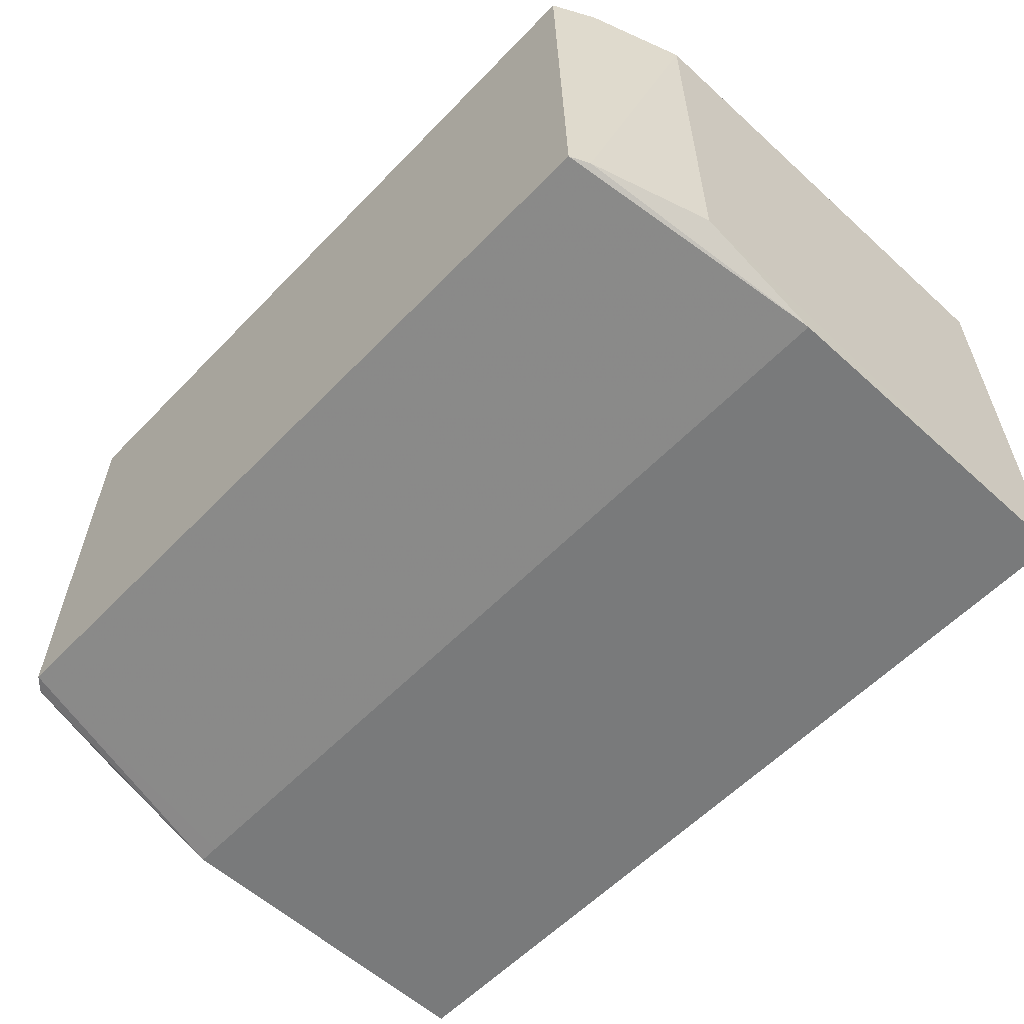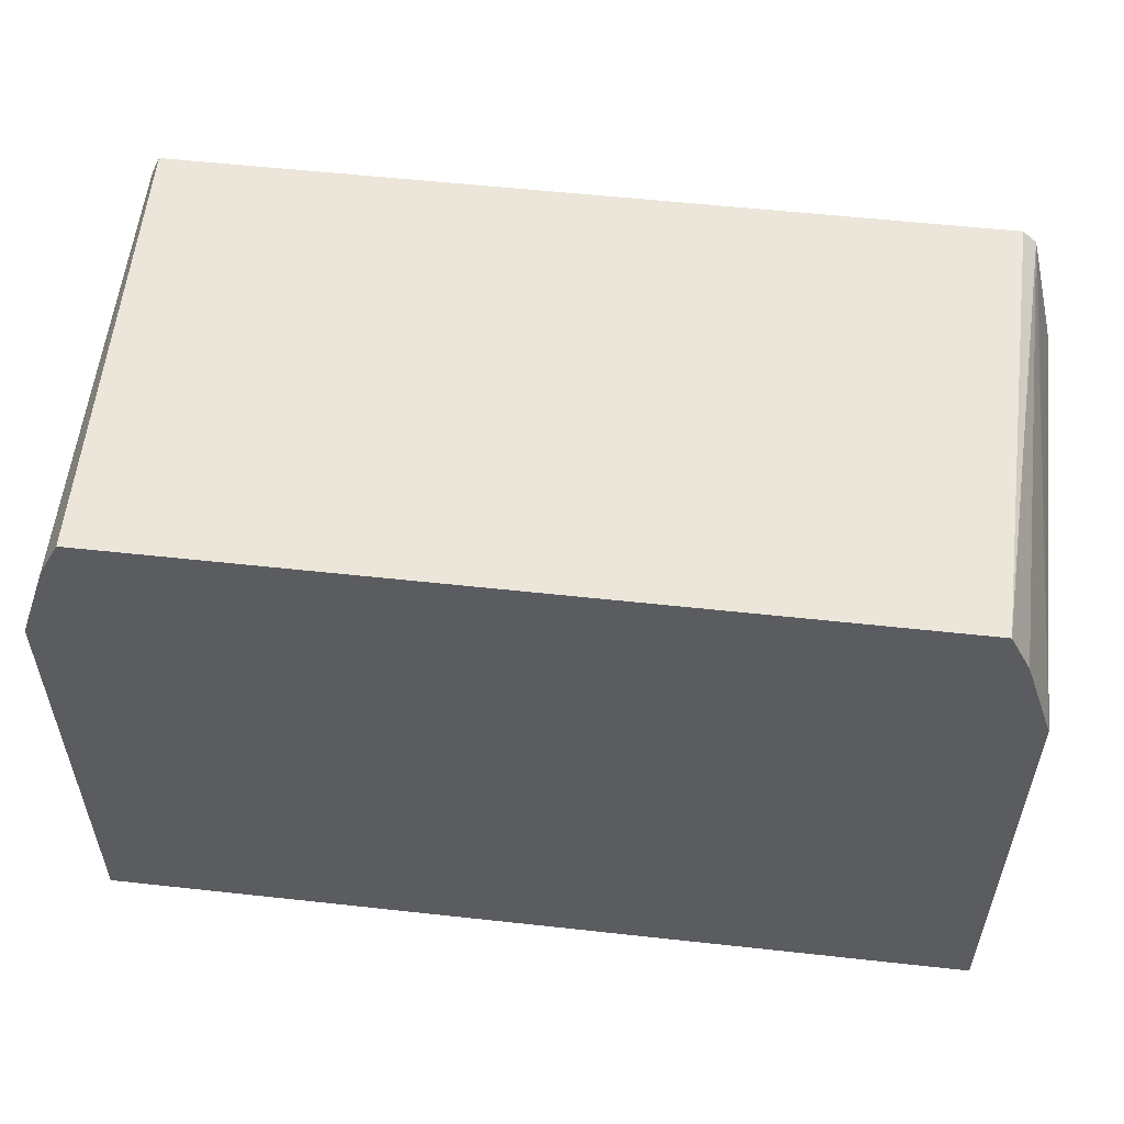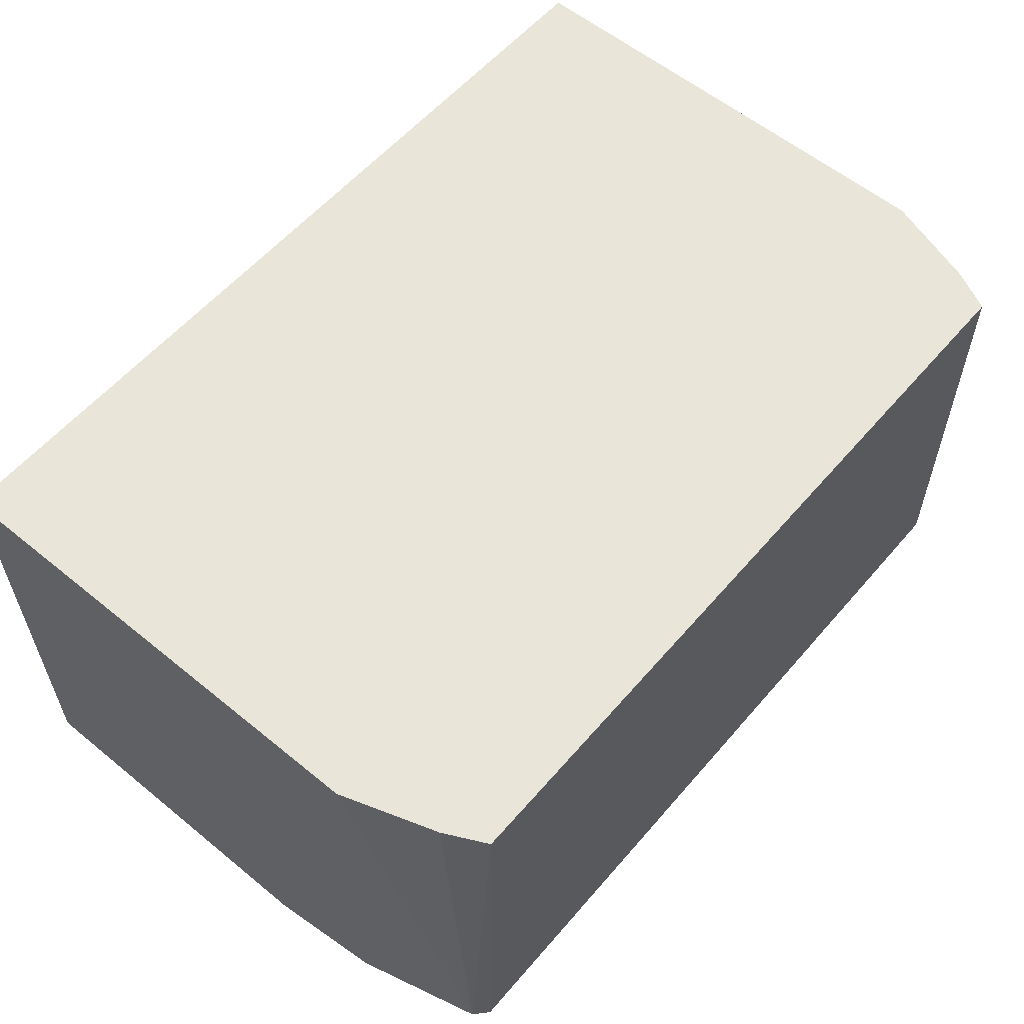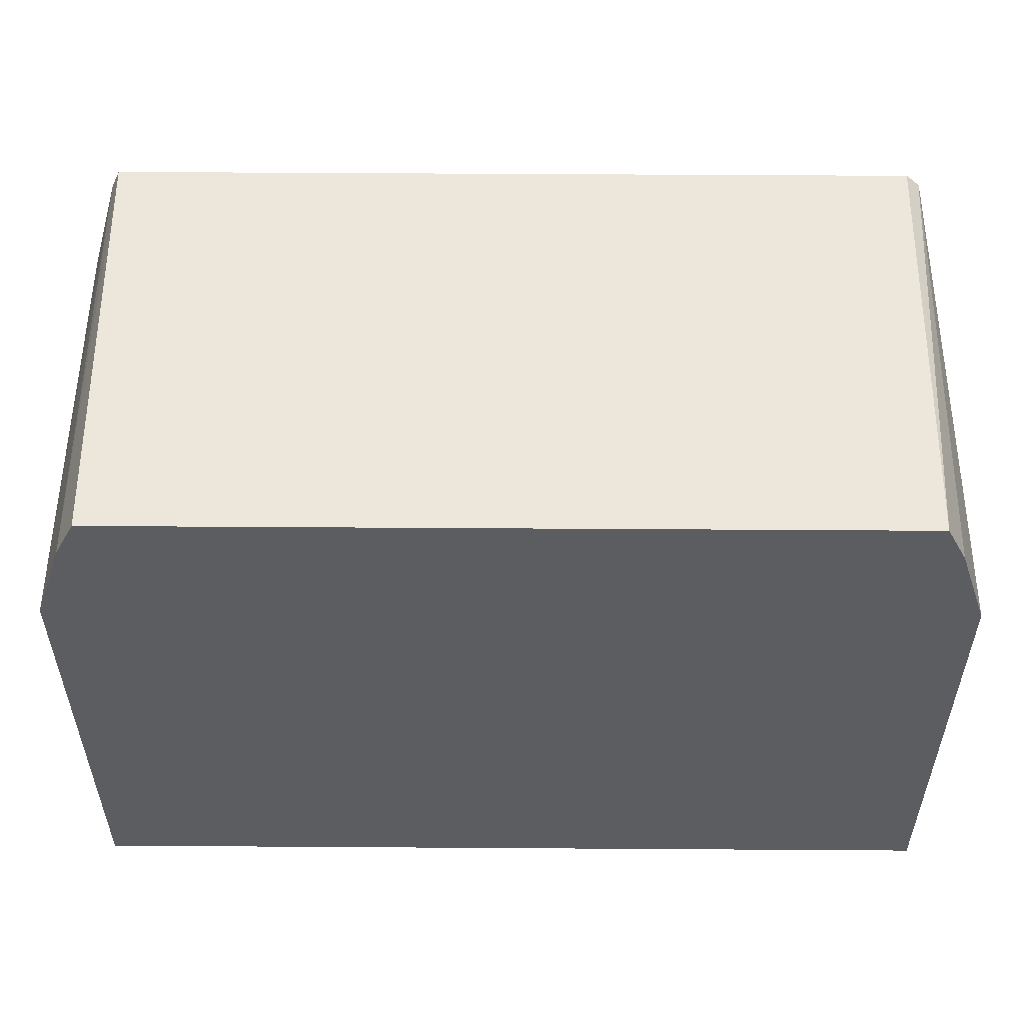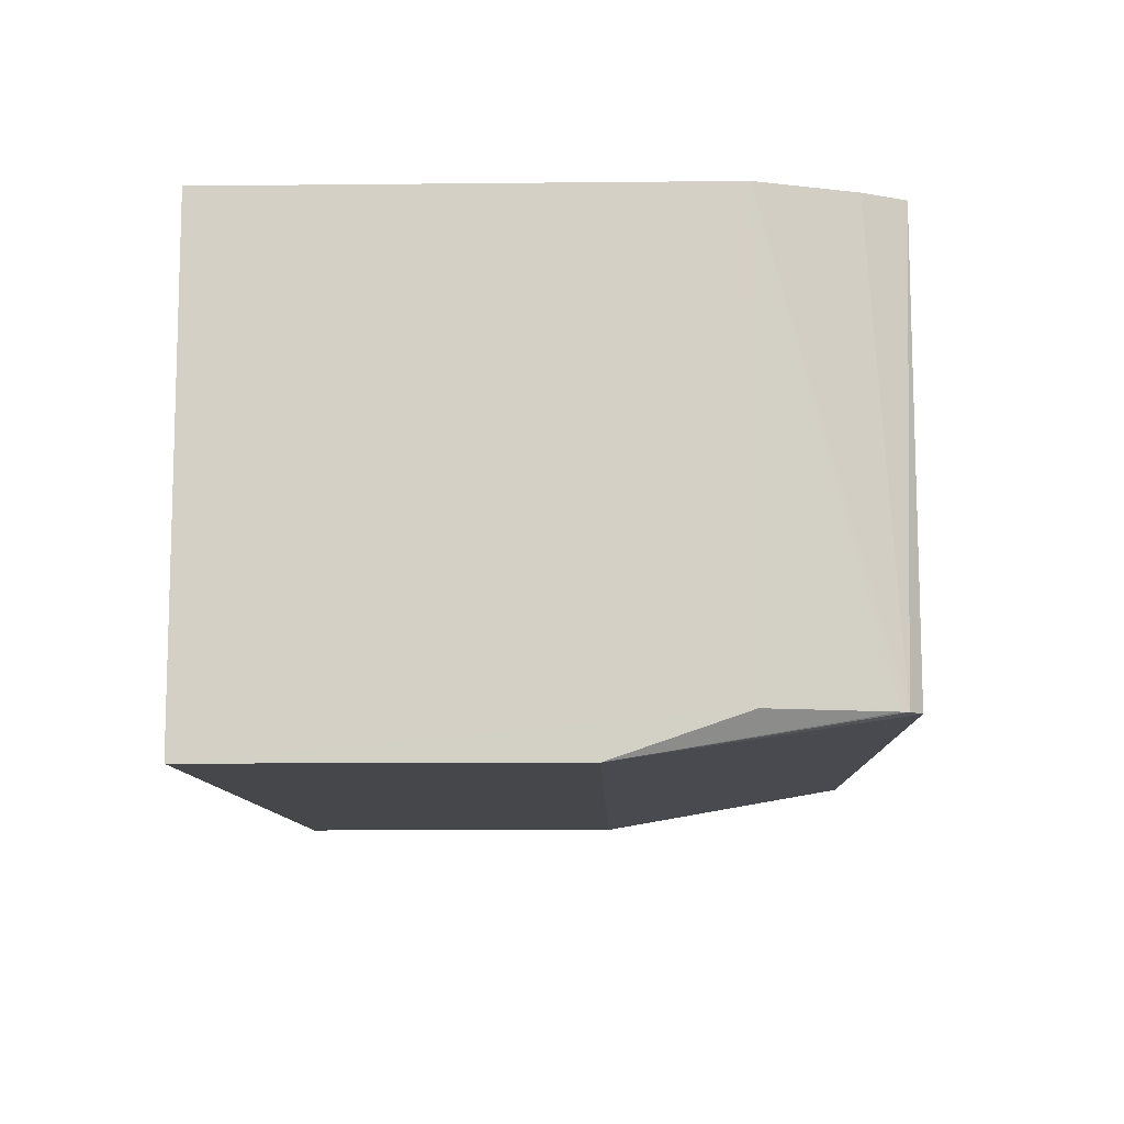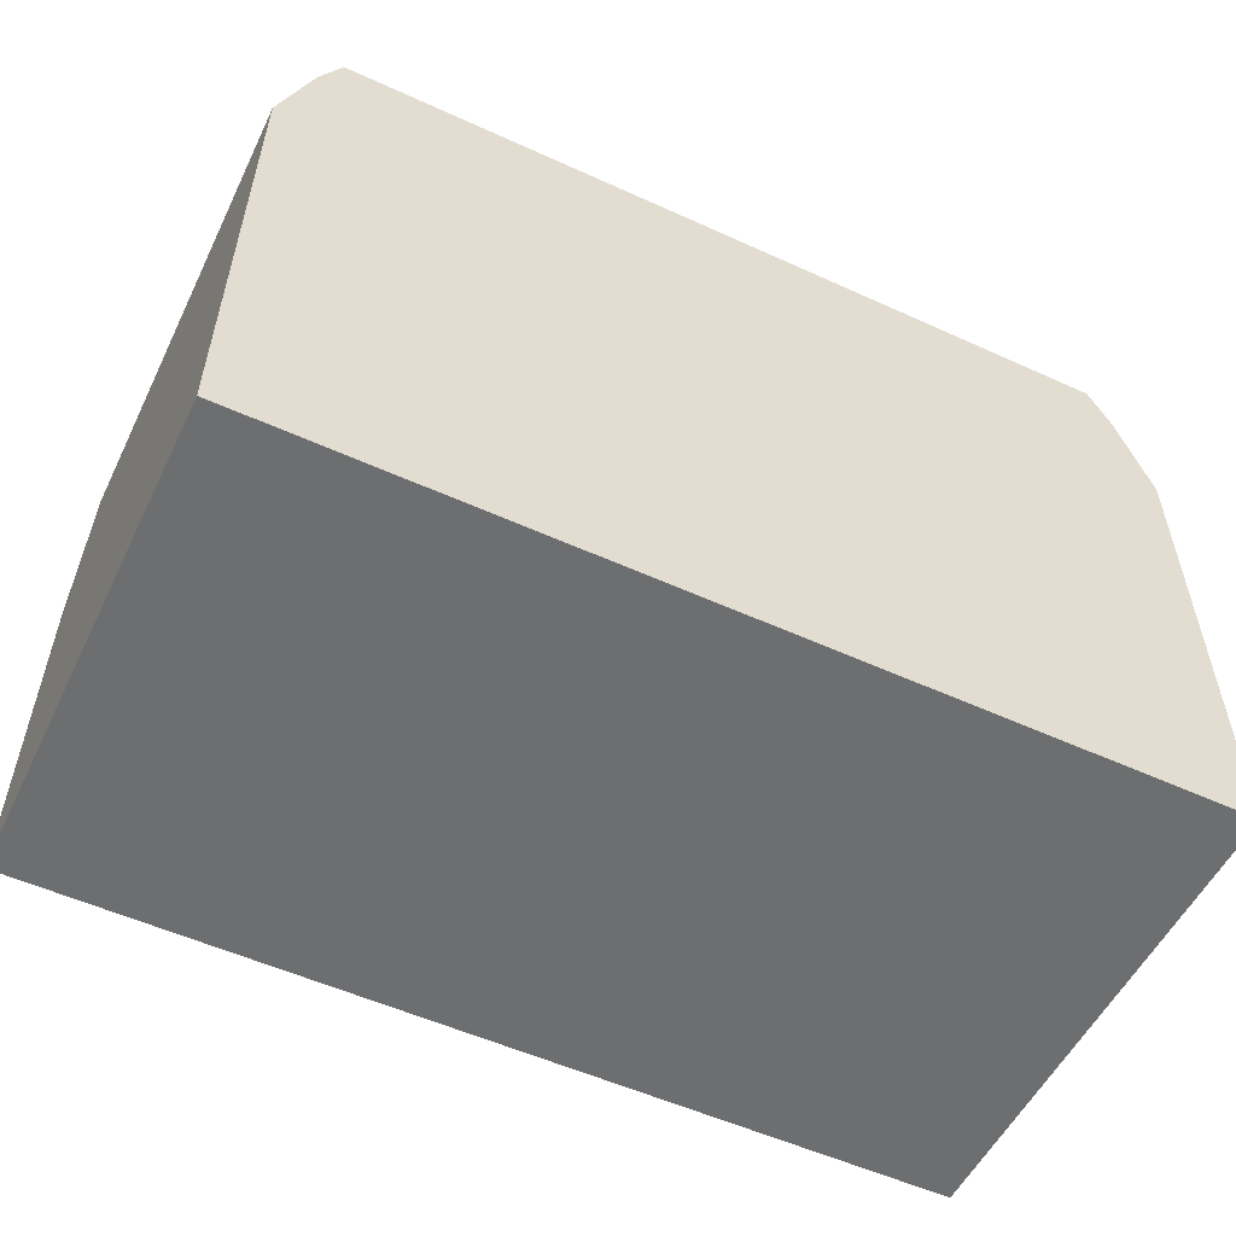
<metadata>
{"format":"obj","ext":"obj","renderer":"f3d","projection":"perspective","resolution":1024,"background":"white","views":[{"elev":-58.0,"azim":-133.3,"up":"+Z"},{"elev":55.4,"azim":6.6,"up":"+Y"},{"elev":58.1,"azim":130.3,"up":"+Z"},{"elev":53.8,"azim":0.4,"up":"+Y"},{"elev":-10.2,"azim":91.6,"up":"+Z"},{"elev":-54.3,"azim":-25.8,"up":"+Y"}]}
</metadata>
<code>
v -0.2573 -0.2213 -0.5686
v 0.2573 -0.2213 -0.5686
v 0.2573 -0.2213 -0.2873
v 0.2568 0.05505 -0.2873
v -0.2263 0.1344 -0.2873
v 0.2385 0.1101 -0.2873
v 0.2263 0.1344 -0.2873
v 0.2385 0.1271 -0.5435
v 0.2306 0.1344 -0.5435
v 0.2568 -0.01857 -0.5686
v 0.2397 0.1229 -0.5435
v 0.2568 0.05505 -0.5435
v 0.2446 -0.01849 -0.5686
v -0.2317 0.1344 -0.5435
v -0.2568 -0.01849 -0.5686
v -0.2368 0.1233 -0.5435
v -0.2568 0.05505 -0.5435
v -0.2573 -0.2213 -0.2873
v -0.2568 0.05505 -0.2873
v -0.2385 0.1101 -0.2873
f 15 1 17
f 19 16 17
f 15 13 1
f 13 2 1
f 17 1 18
f 19 17 18
f 20 16 19
f 14 5 9
f 20 5 14
f 20 19 5
f 19 18 5
f 18 3 5
f 18 1 3
f 7 9 5
f 15 16 14
f 20 14 16
f 15 14 13
f 15 17 16
f 10 13 9
f 13 14 9
f 2 3 1
f 4 5 3
f 6 5 4
f 6 7 5
f 8 7 6
f 8 9 7
f 8 10 9
f 4 3 2
f 11 12 10
f 11 4 12
f 11 8 4
f 8 6 4
f 12 4 2
f 10 12 2
f 11 10 8
f 10 2 13

</code>
